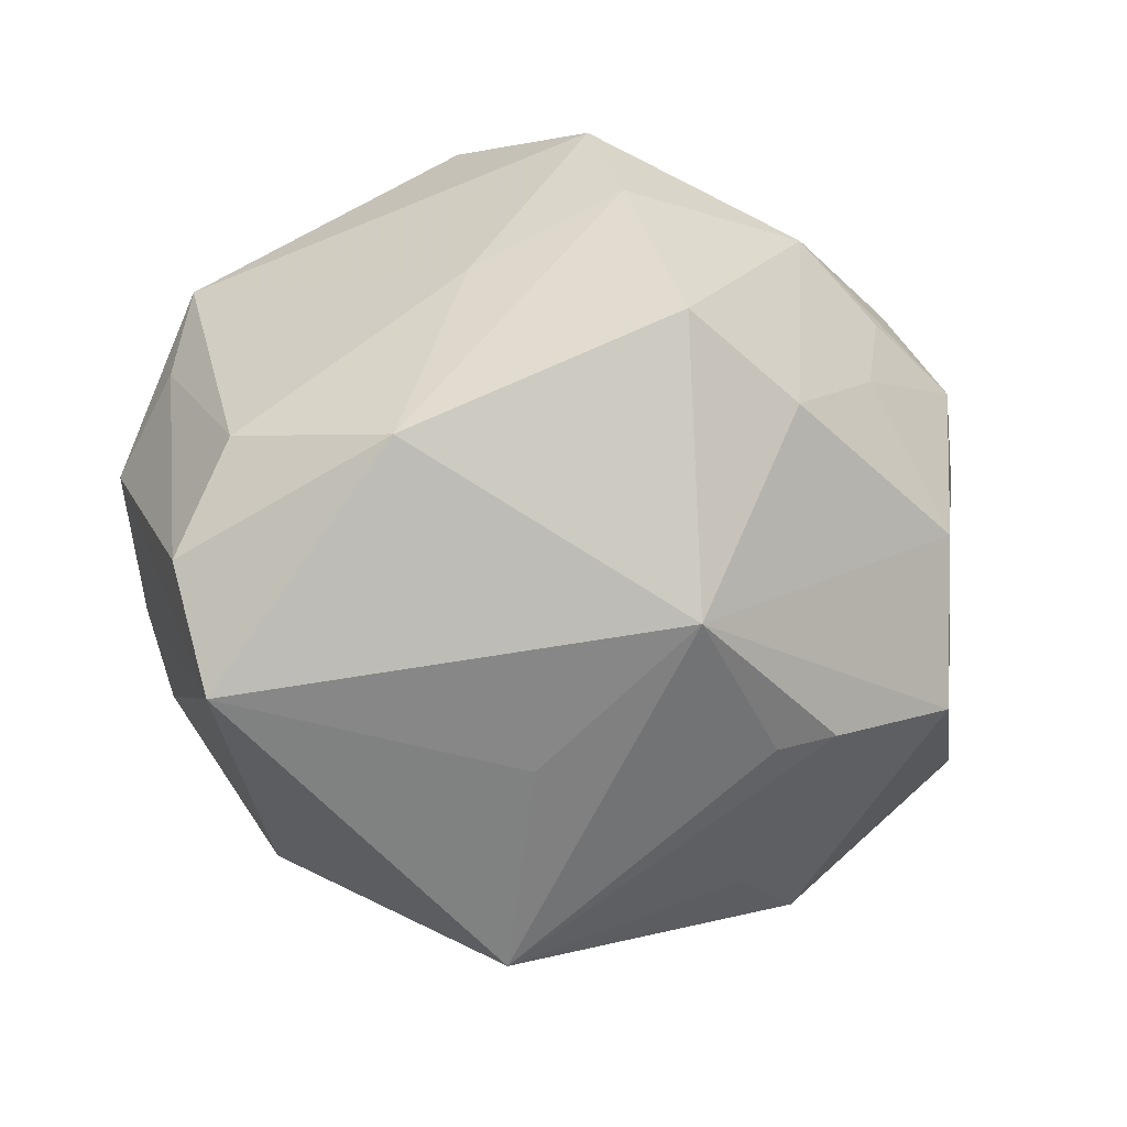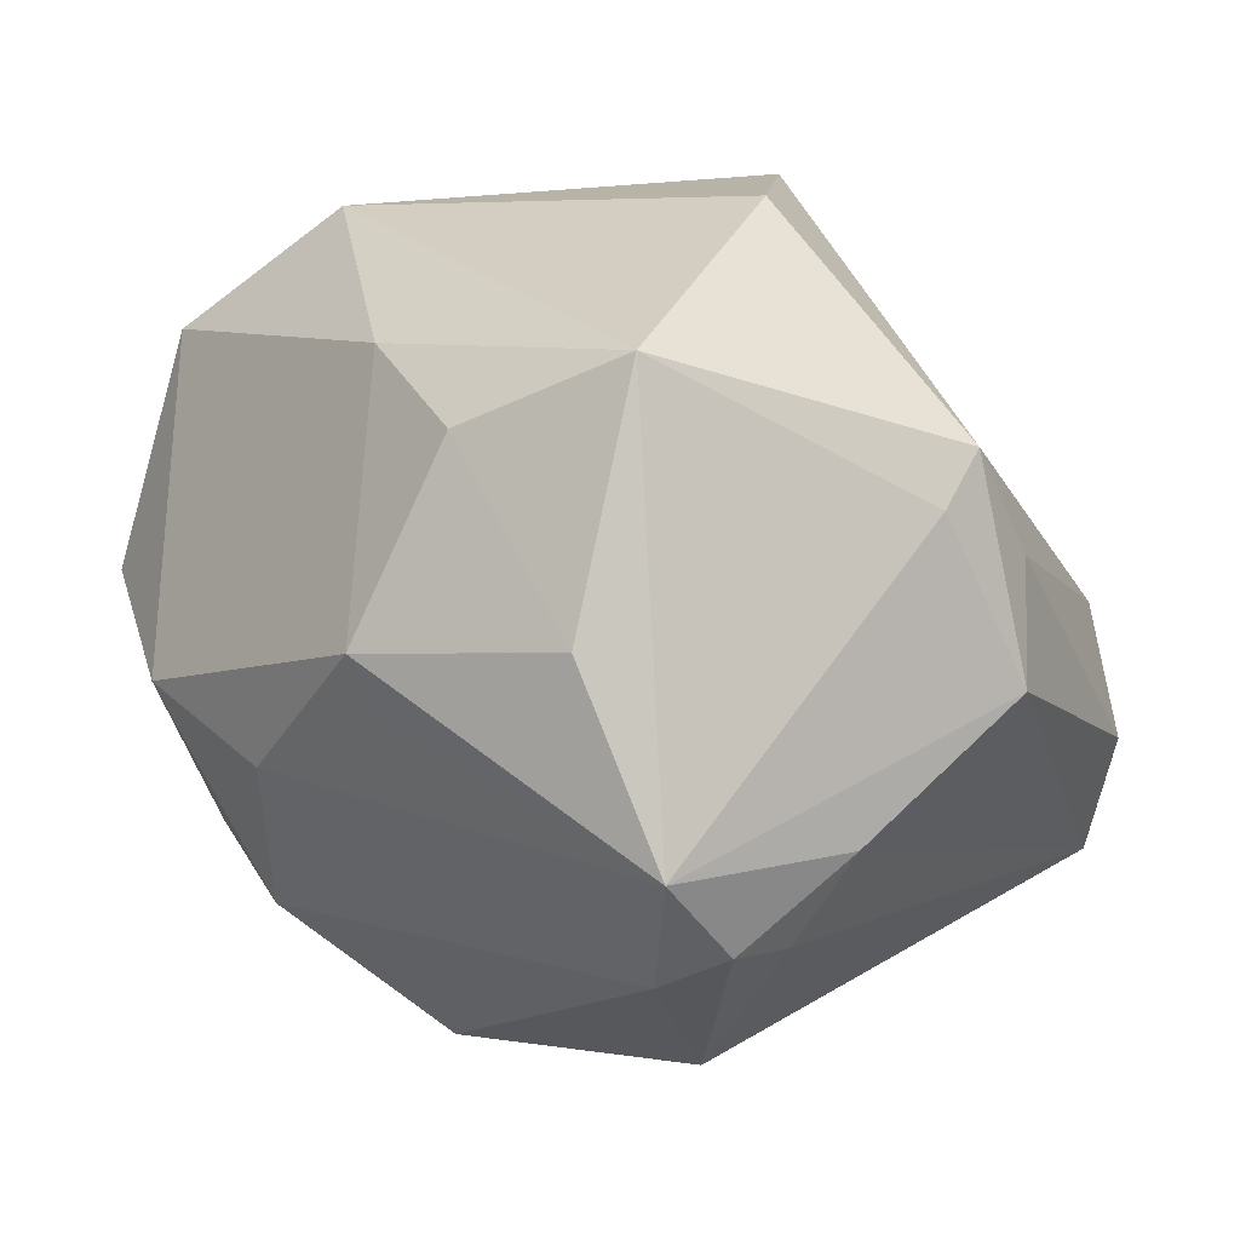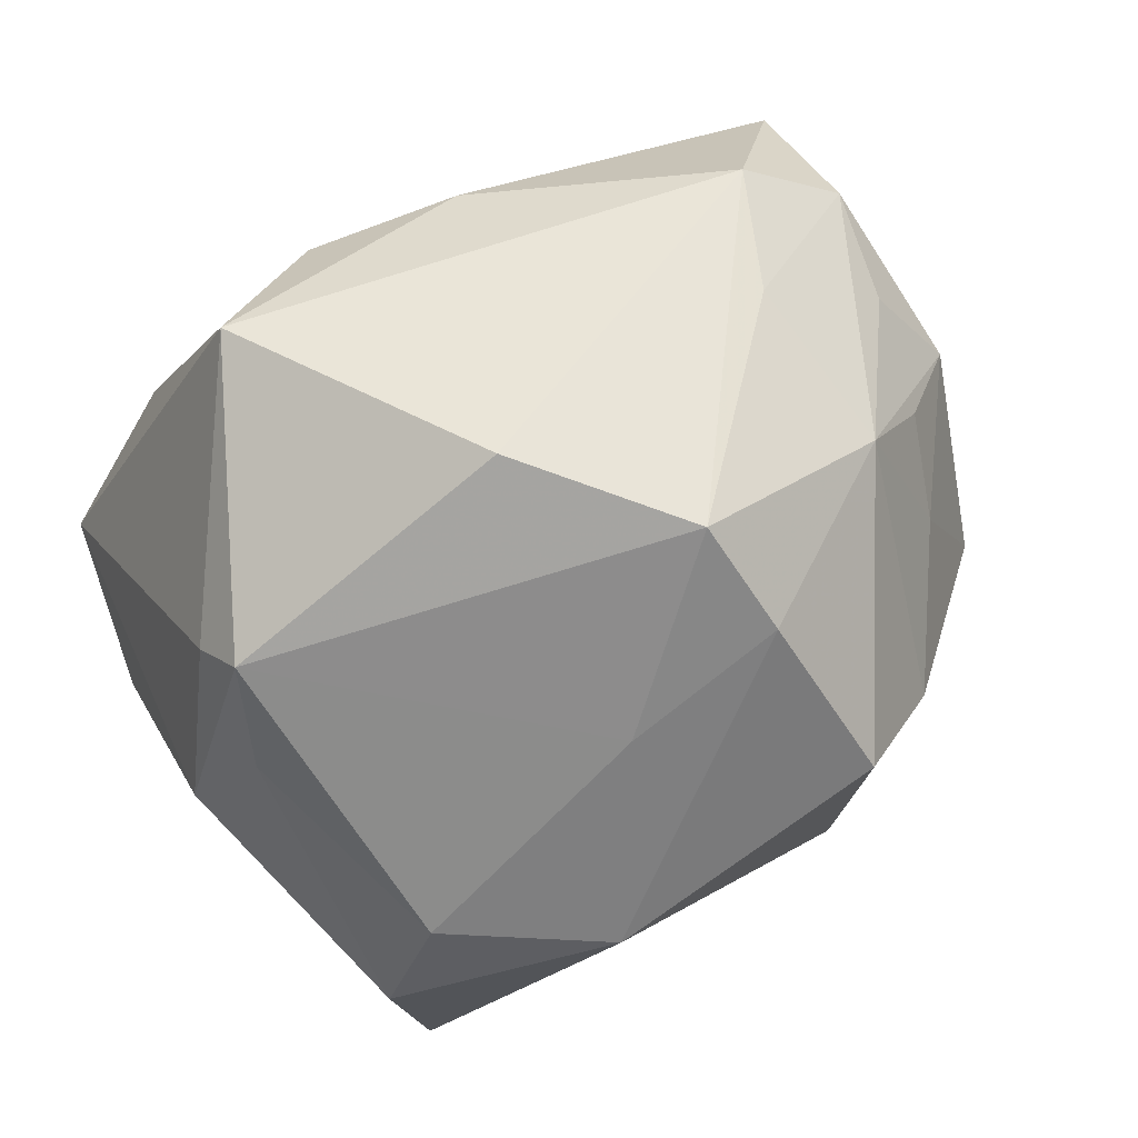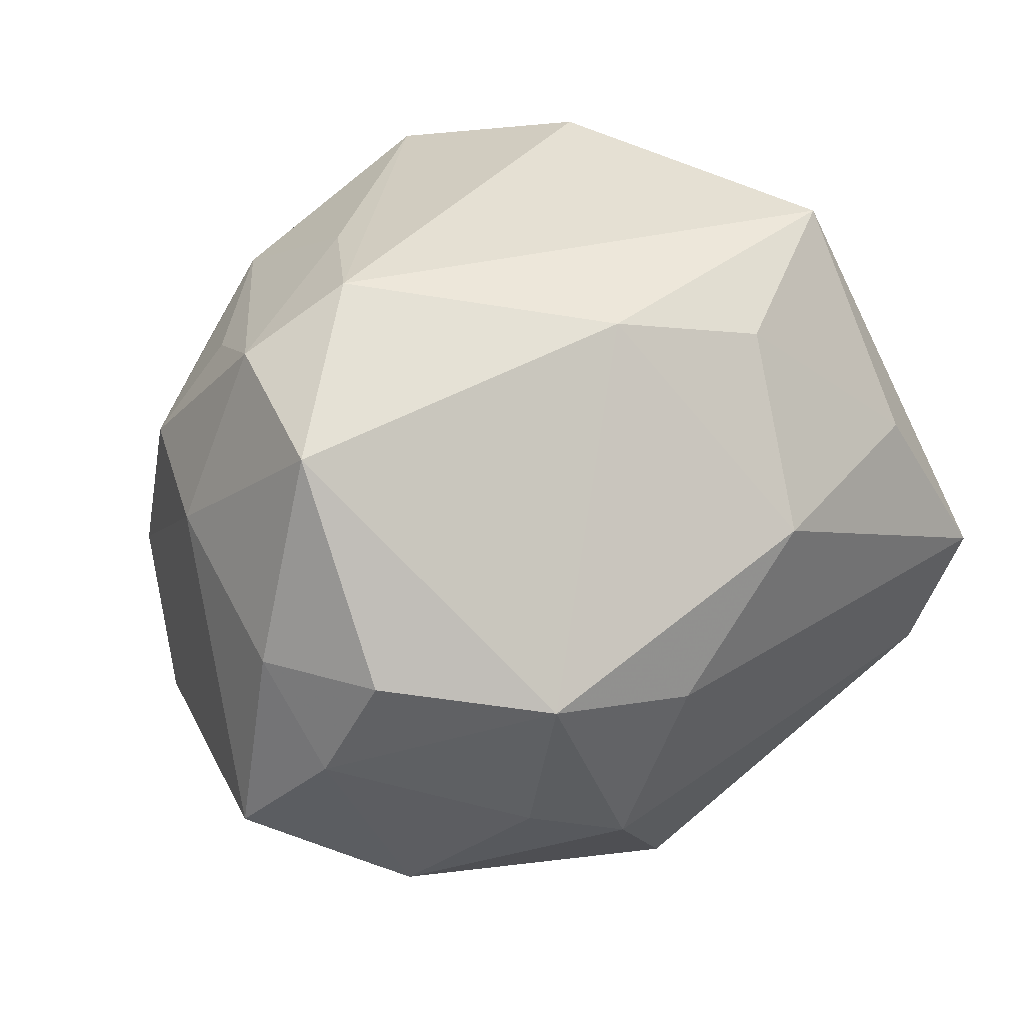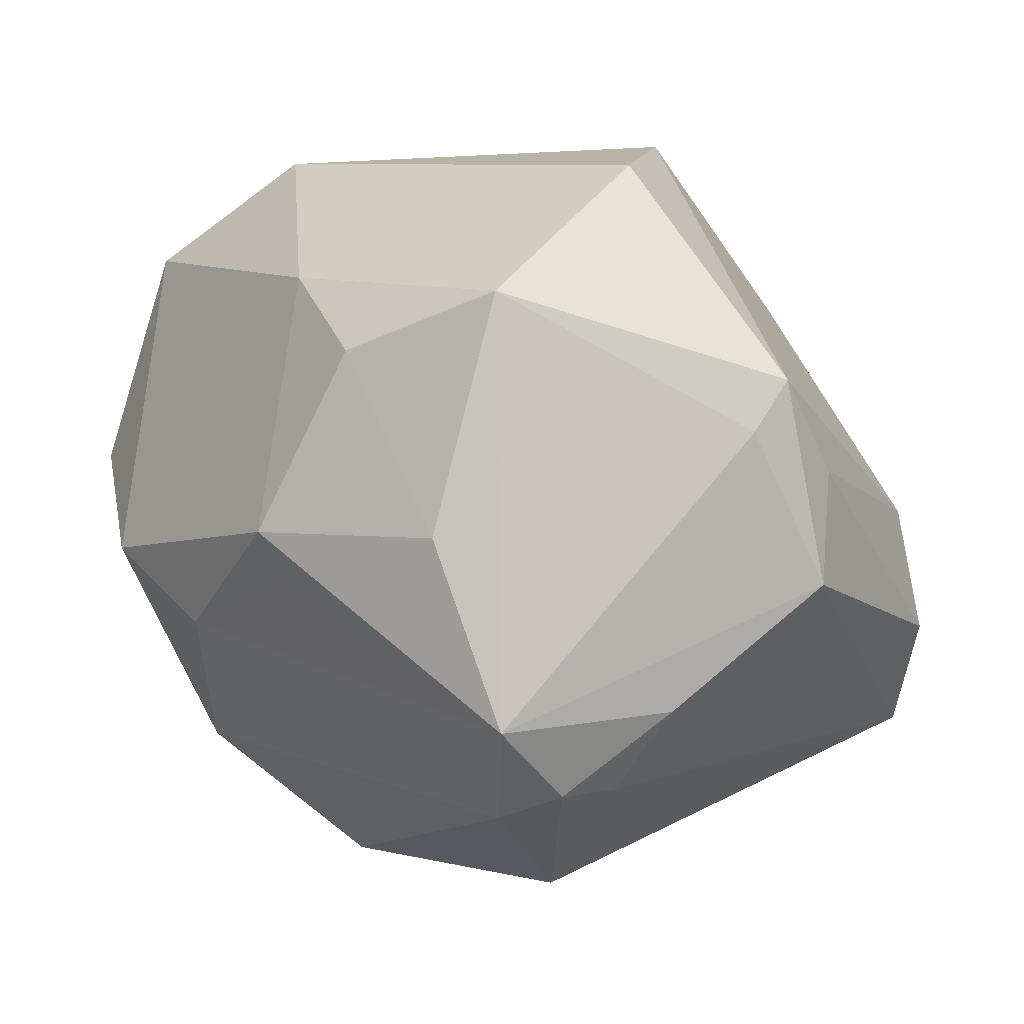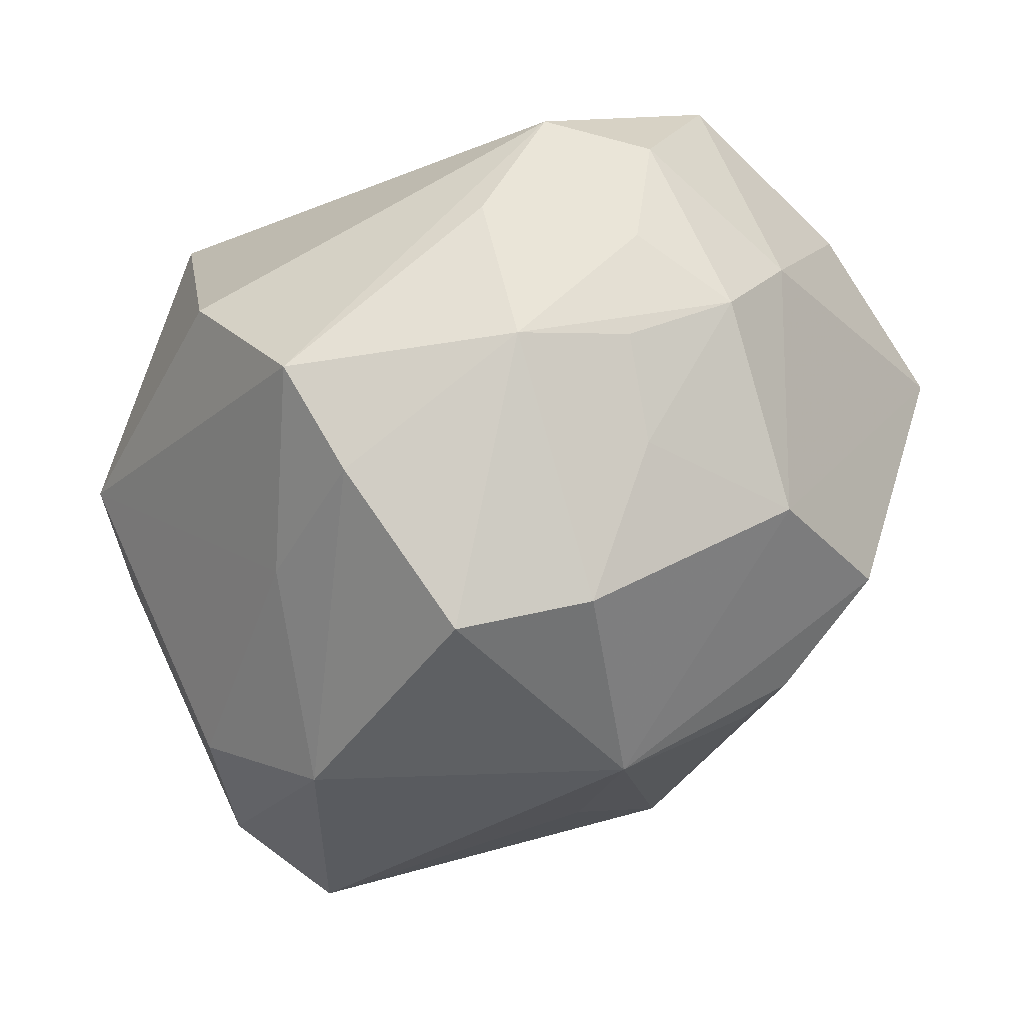
<metadata>
{"format":"obj","ext":"obj","renderer":"f3d","projection":"perspective","resolution":1024,"background":"white","views":[{"elev":-14.9,"azim":166.8,"up":"+Y"},{"elev":24.1,"azim":38.2,"up":"+Y"},{"elev":61.2,"azim":138.4,"up":"+Y"},{"elev":26.3,"azim":-41.0,"up":"+Y"},{"elev":24.3,"azim":43.4,"up":"+Y"},{"elev":-56.5,"azim":-147.3,"up":"+Z"}]}
</metadata>
<code>
v 0.02202 0.03921 0.02398
v -0.0261 -0.01939 0.02993
v -0.03623 -0.003273 -0.02897
v -0.0219 0.03779 -0.007766
v -0.03261 -0.03134 0.01639
v -0.04585 0.01132 -0.005366
v 0.03637 -0.002004 0.03826
v -0.04978 -0.01981 0.008704
v -0.005729 -0.01723 -0.04
v 0.03963 0.002934 -0.02659
v 0.03226 -0.01551 0.03434
v -0.02347 -0.02521 -0.02792
v -0.01534 -0.02364 0.03377
v 0.03986 -0.01321 0.02429
v -0.02172 0.03013 -0.02488
v -0.0305 0.03797 0.004466
v -0.01705 -0.02695 -0.02772
v -0.01572 0.005719 -0.04159
v 0.01608 0.0215 -0.03047
v 0.04482 -0.009946 -0.02509
v 0.02512 0.0002323 -0.03941
v -0.01912 -0.0374 -0.007784
v 0.002645 0.01125 0.04116
v -0.04417 0.02479 0.01446
v 0.002052 0.04039 -0.02501
v -0.0311 0.02212 -0.02229
v 0.03857 -0.01167 0.03119
v -0.0282 -0.03819 0.003321
v -0.02771 0.01302 -0.02937
v 0.04152 0.02745 -0.001038
v -0.04001 0.0307 -0.0008885
v 0.004947 0.005748 0.04034
v -0.03566 0.02717 -0.01174
v 0.007917 -0.03001 -0.02605
v -0.04372 0.001859 0.02543
v 0.04411 0.01603 -0.005856
v 0.04369 -0.004148 0.01949
v -0.0004207 -0.03763 0.02434
v -0.0413 0.01672 -0.01678
v -0.008477 0.03344 0.02405
v 0.02461 0.01581 0.03621
v -0.02811 -0.002146 0.03648
v -0.0377 -0.0207 -0.02278
v 0.02762 -0.03199 0.0209
v -0.01128 -0.005195 0.03934
v -0.04613 -0.009777 0.01924
v 0.01295 0.0441 -0.007475
v 0.00693 -0.04743 -0.008691
v 0.0411 -0.02421 -0.02635
v 0.04187 0.02321 0.004823
v 0.04866 0.005771 0.0002717
v 0.006259 0.03037 0.03079
v -0.002977 0.01326 -0.04601
v -0.04918 0.001975 0.01291
v 0.0004301 0.03031 -0.03395
f 50 30 1
f 1 7 50
f 51 30 50
f 50 7 51
f 53 15 55
f 55 15 25
f 1 16 40
f 40 16 24
f 24 42 40
f 40 42 23
f 45 42 13
f 23 42 45
f 41 7 1
f 41 23 7
f 48 49 44
f 44 38 48
f 18 15 53
f 53 9 18
f 47 16 1
f 25 16 47
f 1 30 47
f 30 25 47
f 25 15 4
f 4 16 25
f 1 40 52
f 52 40 23
f 52 41 1
f 23 41 52
f 7 23 32
f 32 45 7
f 23 45 32
f 21 9 53
f 49 9 21
f 53 55 21
f 36 30 51
f 36 10 30
f 38 44 11
f 13 38 11
f 11 45 13
f 7 45 11
f 34 49 48
f 48 9 34
f 34 9 49
f 43 9 12
f 22 12 48
f 43 12 22
f 5 38 13
f 35 42 24
f 15 39 33
f 26 39 15
f 49 21 20
f 20 21 10
f 51 49 20
f 20 36 51
f 10 36 20
f 19 55 25
f 19 21 55
f 10 21 19
f 19 25 30
f 30 10 19
f 14 44 49
f 17 9 48
f 48 12 17
f 17 12 9
f 13 42 2
f 2 5 13
f 48 38 28
f 38 5 28
f 28 22 48
f 28 5 8
f 28 8 43
f 43 22 28
f 54 35 24
f 24 6 54
f 54 6 8
f 3 6 39
f 43 8 3
f 8 6 3
f 3 9 43
f 3 18 9
f 15 33 31
f 31 4 15
f 16 4 31
f 24 16 31
f 31 33 39
f 31 6 24
f 39 6 31
f 39 26 29
f 18 3 29
f 29 3 39
f 15 18 29
f 29 26 15
f 27 11 44
f 44 14 27
f 7 11 27
f 37 49 51
f 37 14 49
f 37 27 14
f 51 7 37
f 7 27 37
f 46 54 8
f 35 54 46
f 8 5 46
f 5 2 46
f 42 35 46
f 46 2 42

</code>
